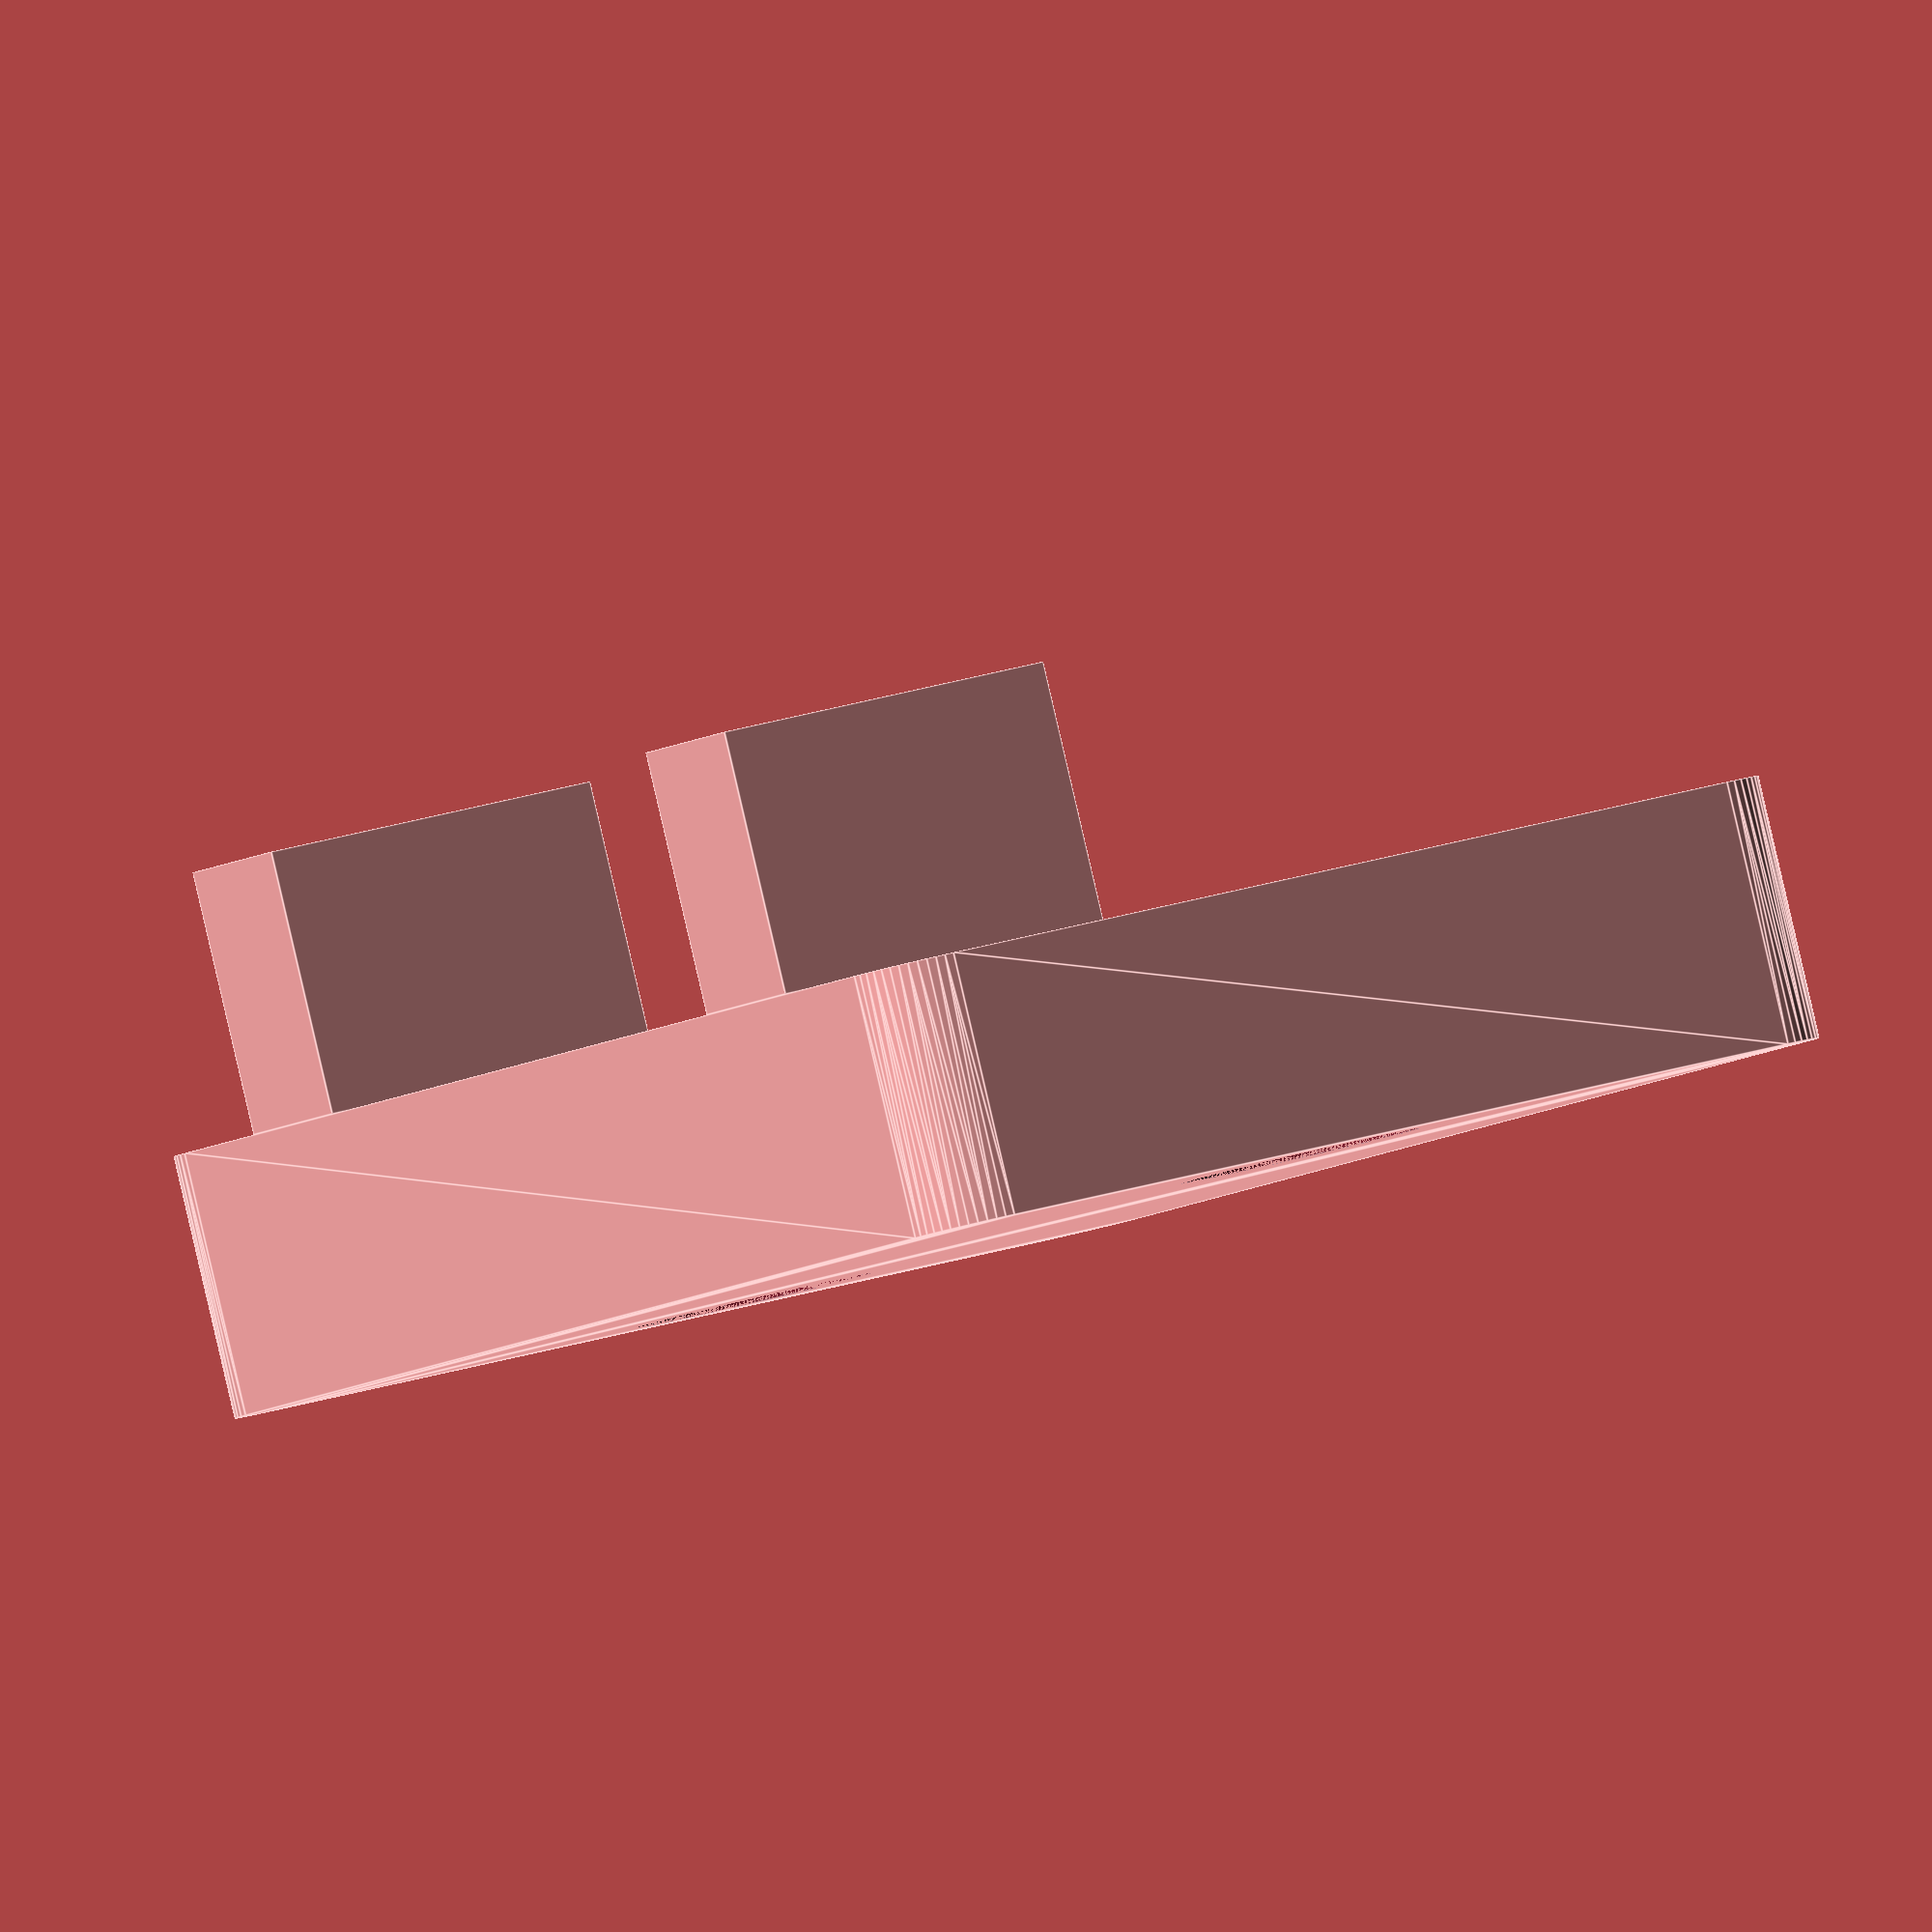
<openscad>
// Fix for a Pioneer turntable stylus
// Author: Alessandro Paganelli (alessandro.paganelli@gmail.com)

// Measures: in mm

// Constants
$fn = 50;

// Radius + approx 2% tolerance
HOLE_RADIUS = 1.6;
THICKNESS = 3.5;
SEPARATION = 10.7;
WALL_SEPARATION = 11.5;
SIZE_X = 14.0;
SIZE_Y = 19.0;
WALL_X = 5.0;
WALL_Y = 2.0;
WALL_Z = 3.5;

// Modules
module fix_wall(wall_x, wall_y, wall_z)
{
    cube([wall_x, wall_y, wall_z], center = true);
}


module fix_base(size_x, size_y, thickness)
{
    hull_radius = 1.0;
    minkowski()
    {
        cube([size_x - 2 * hull_radius, size_y - 2 * hull_radius, thickness / 2], center = true);
        cylinder(r = 1, h = thickness / 2, center = true);
    }
}

module screw_holes(radius, distance_y, hole_height)
{
    actual_distance_y = distance_y + 2 * radius;
    union()
    {
        translate([0, actual_distance_y / 2, 0])
        cylinder(h = hole_height, r = radius, center = true);
        
        translate([0, - actual_distance_y / 2, 0])
        cylinder(h = hole_height, r = radius, center = true);
    }
}


// Actual script
difference()
{
    union()
    {
        fix_base(SIZE_X, SIZE_Y, THICKNESS);
        translate([SIZE_X / 2 - WALL_X / 2, WALL_SEPARATION / 2, THICKNESS])
        fix_wall(WALL_X, WALL_Y, WALL_Z);
        translate([SIZE_X / 2 - WALL_X / 2, - WALL_SEPARATION / 2, THICKNESS])
        fix_wall(WALL_X, WALL_Y, WALL_Z);
    }
    screw_holes(HOLE_RADIUS, SEPARATION, THICKNESS);
}
</openscad>
<views>
elev=91.1 azim=148.3 roll=13.1 proj=o view=edges
</views>
